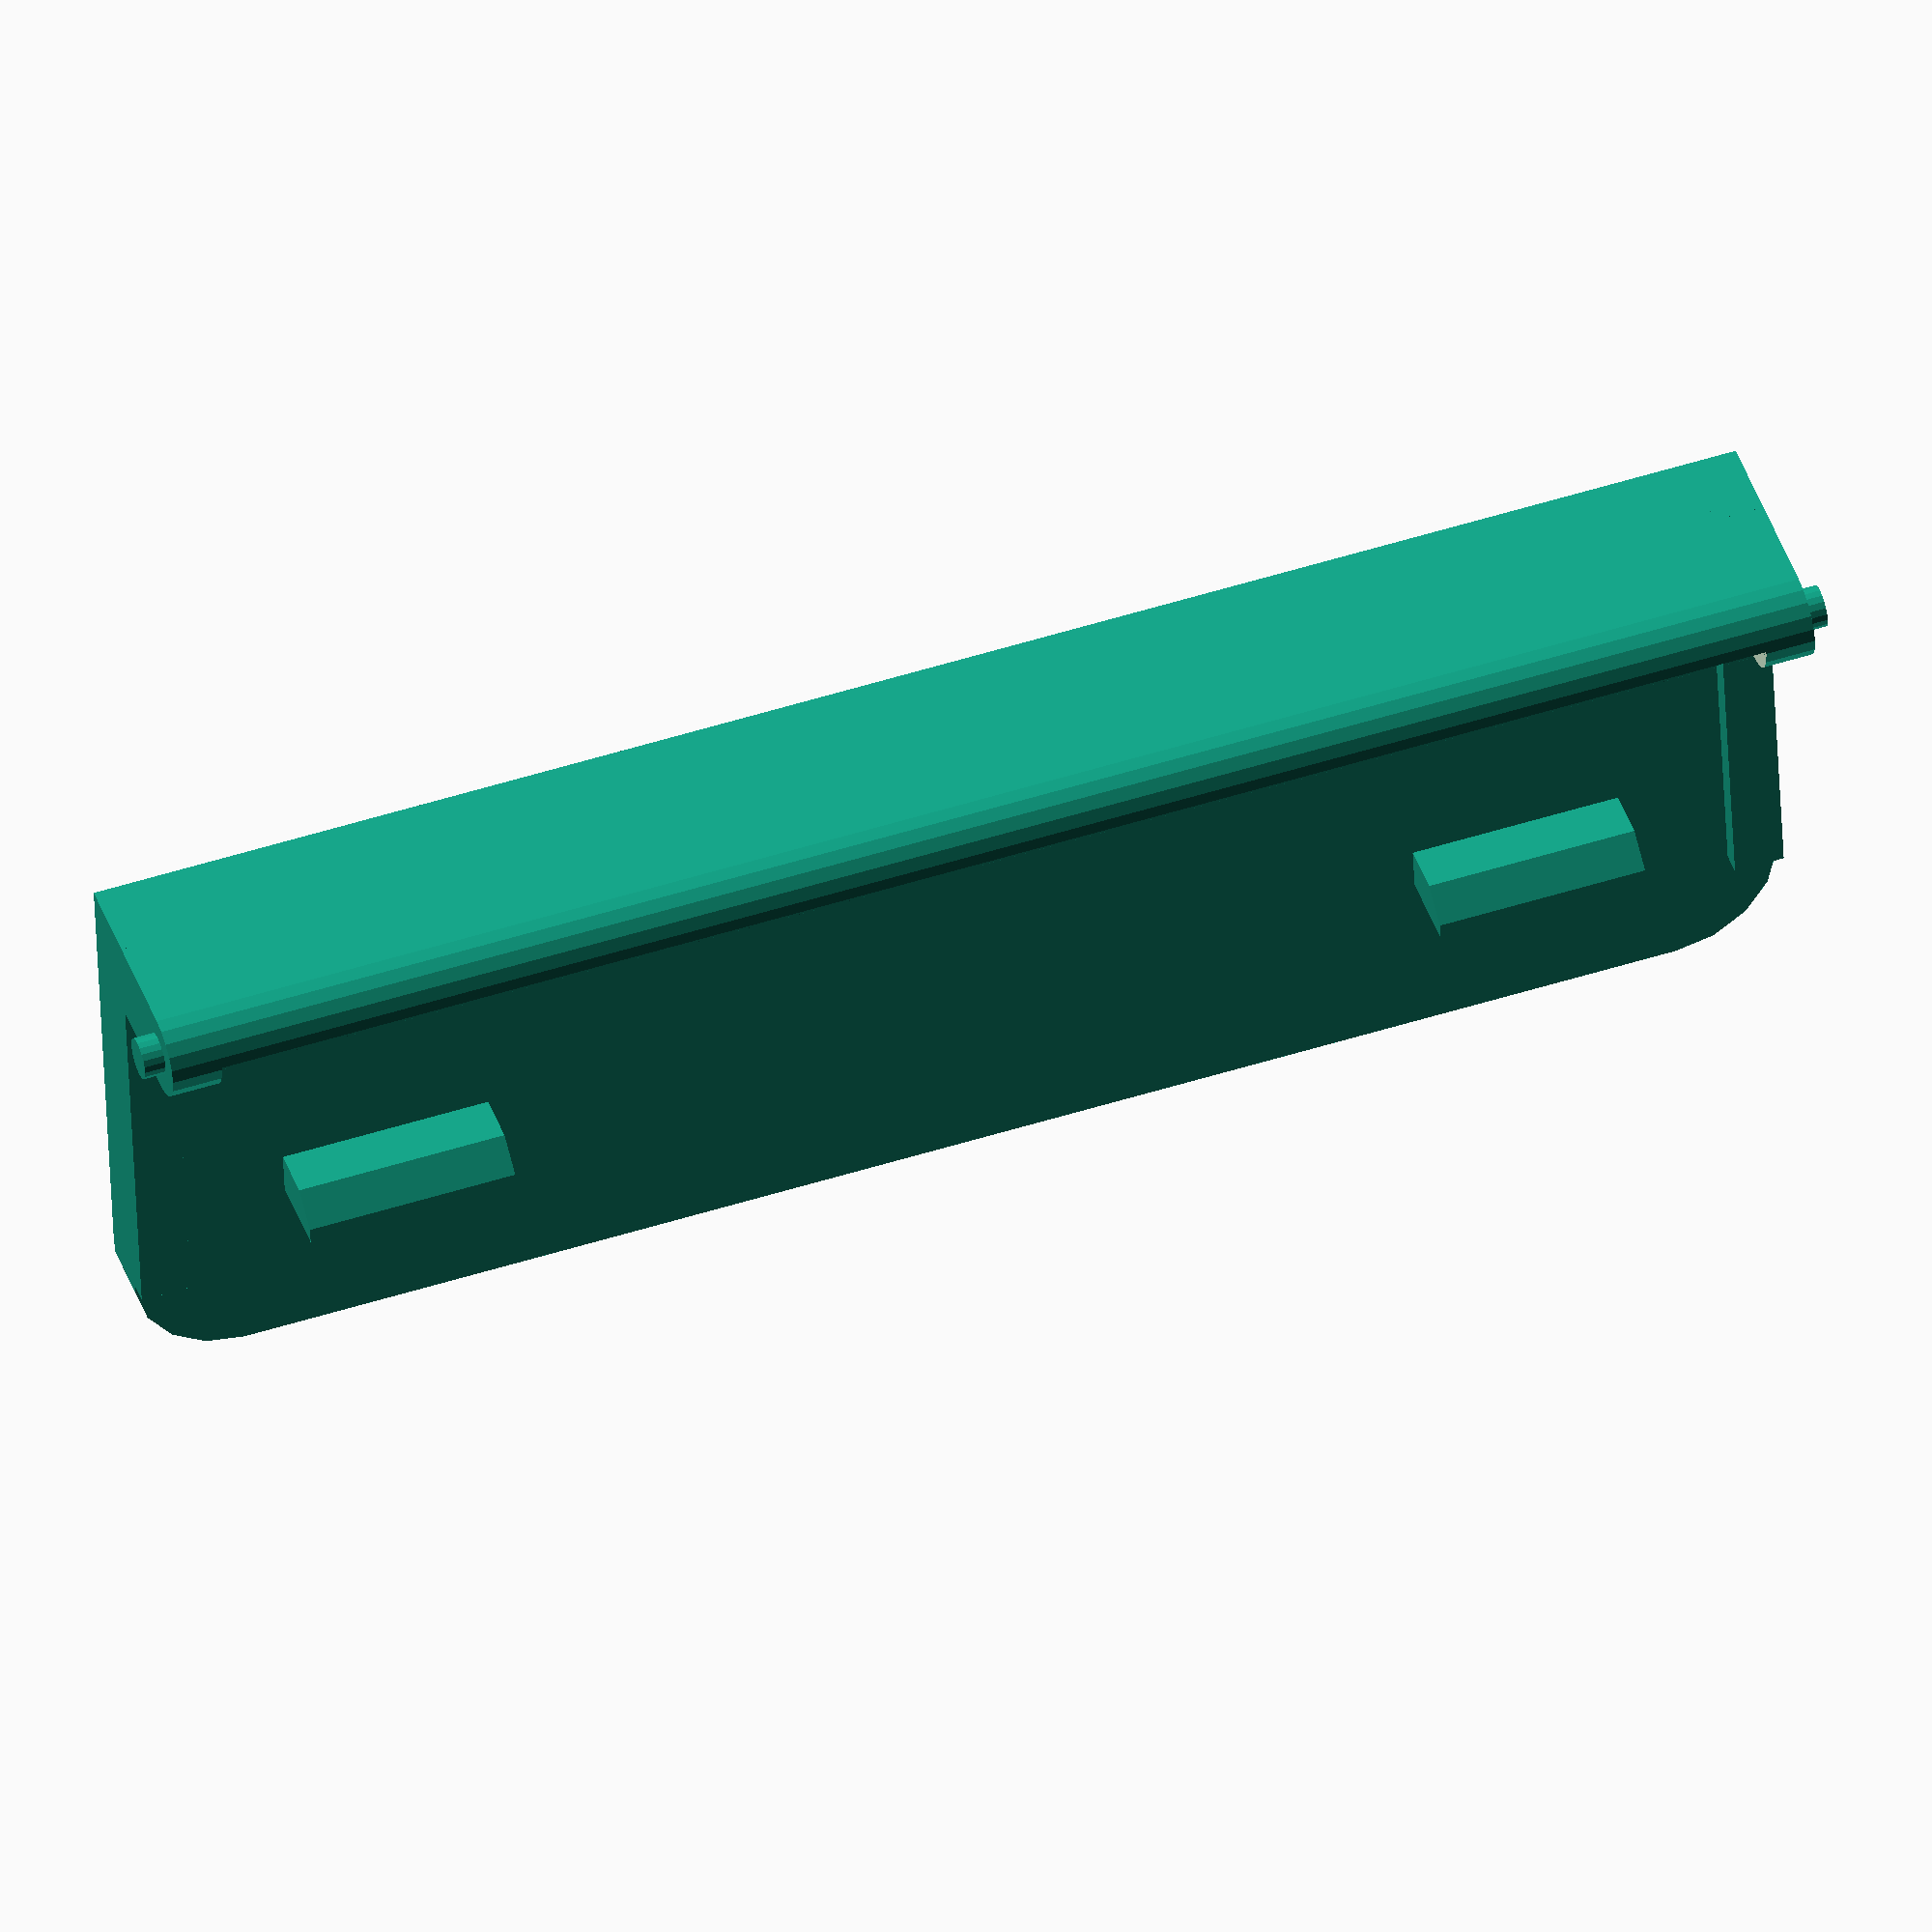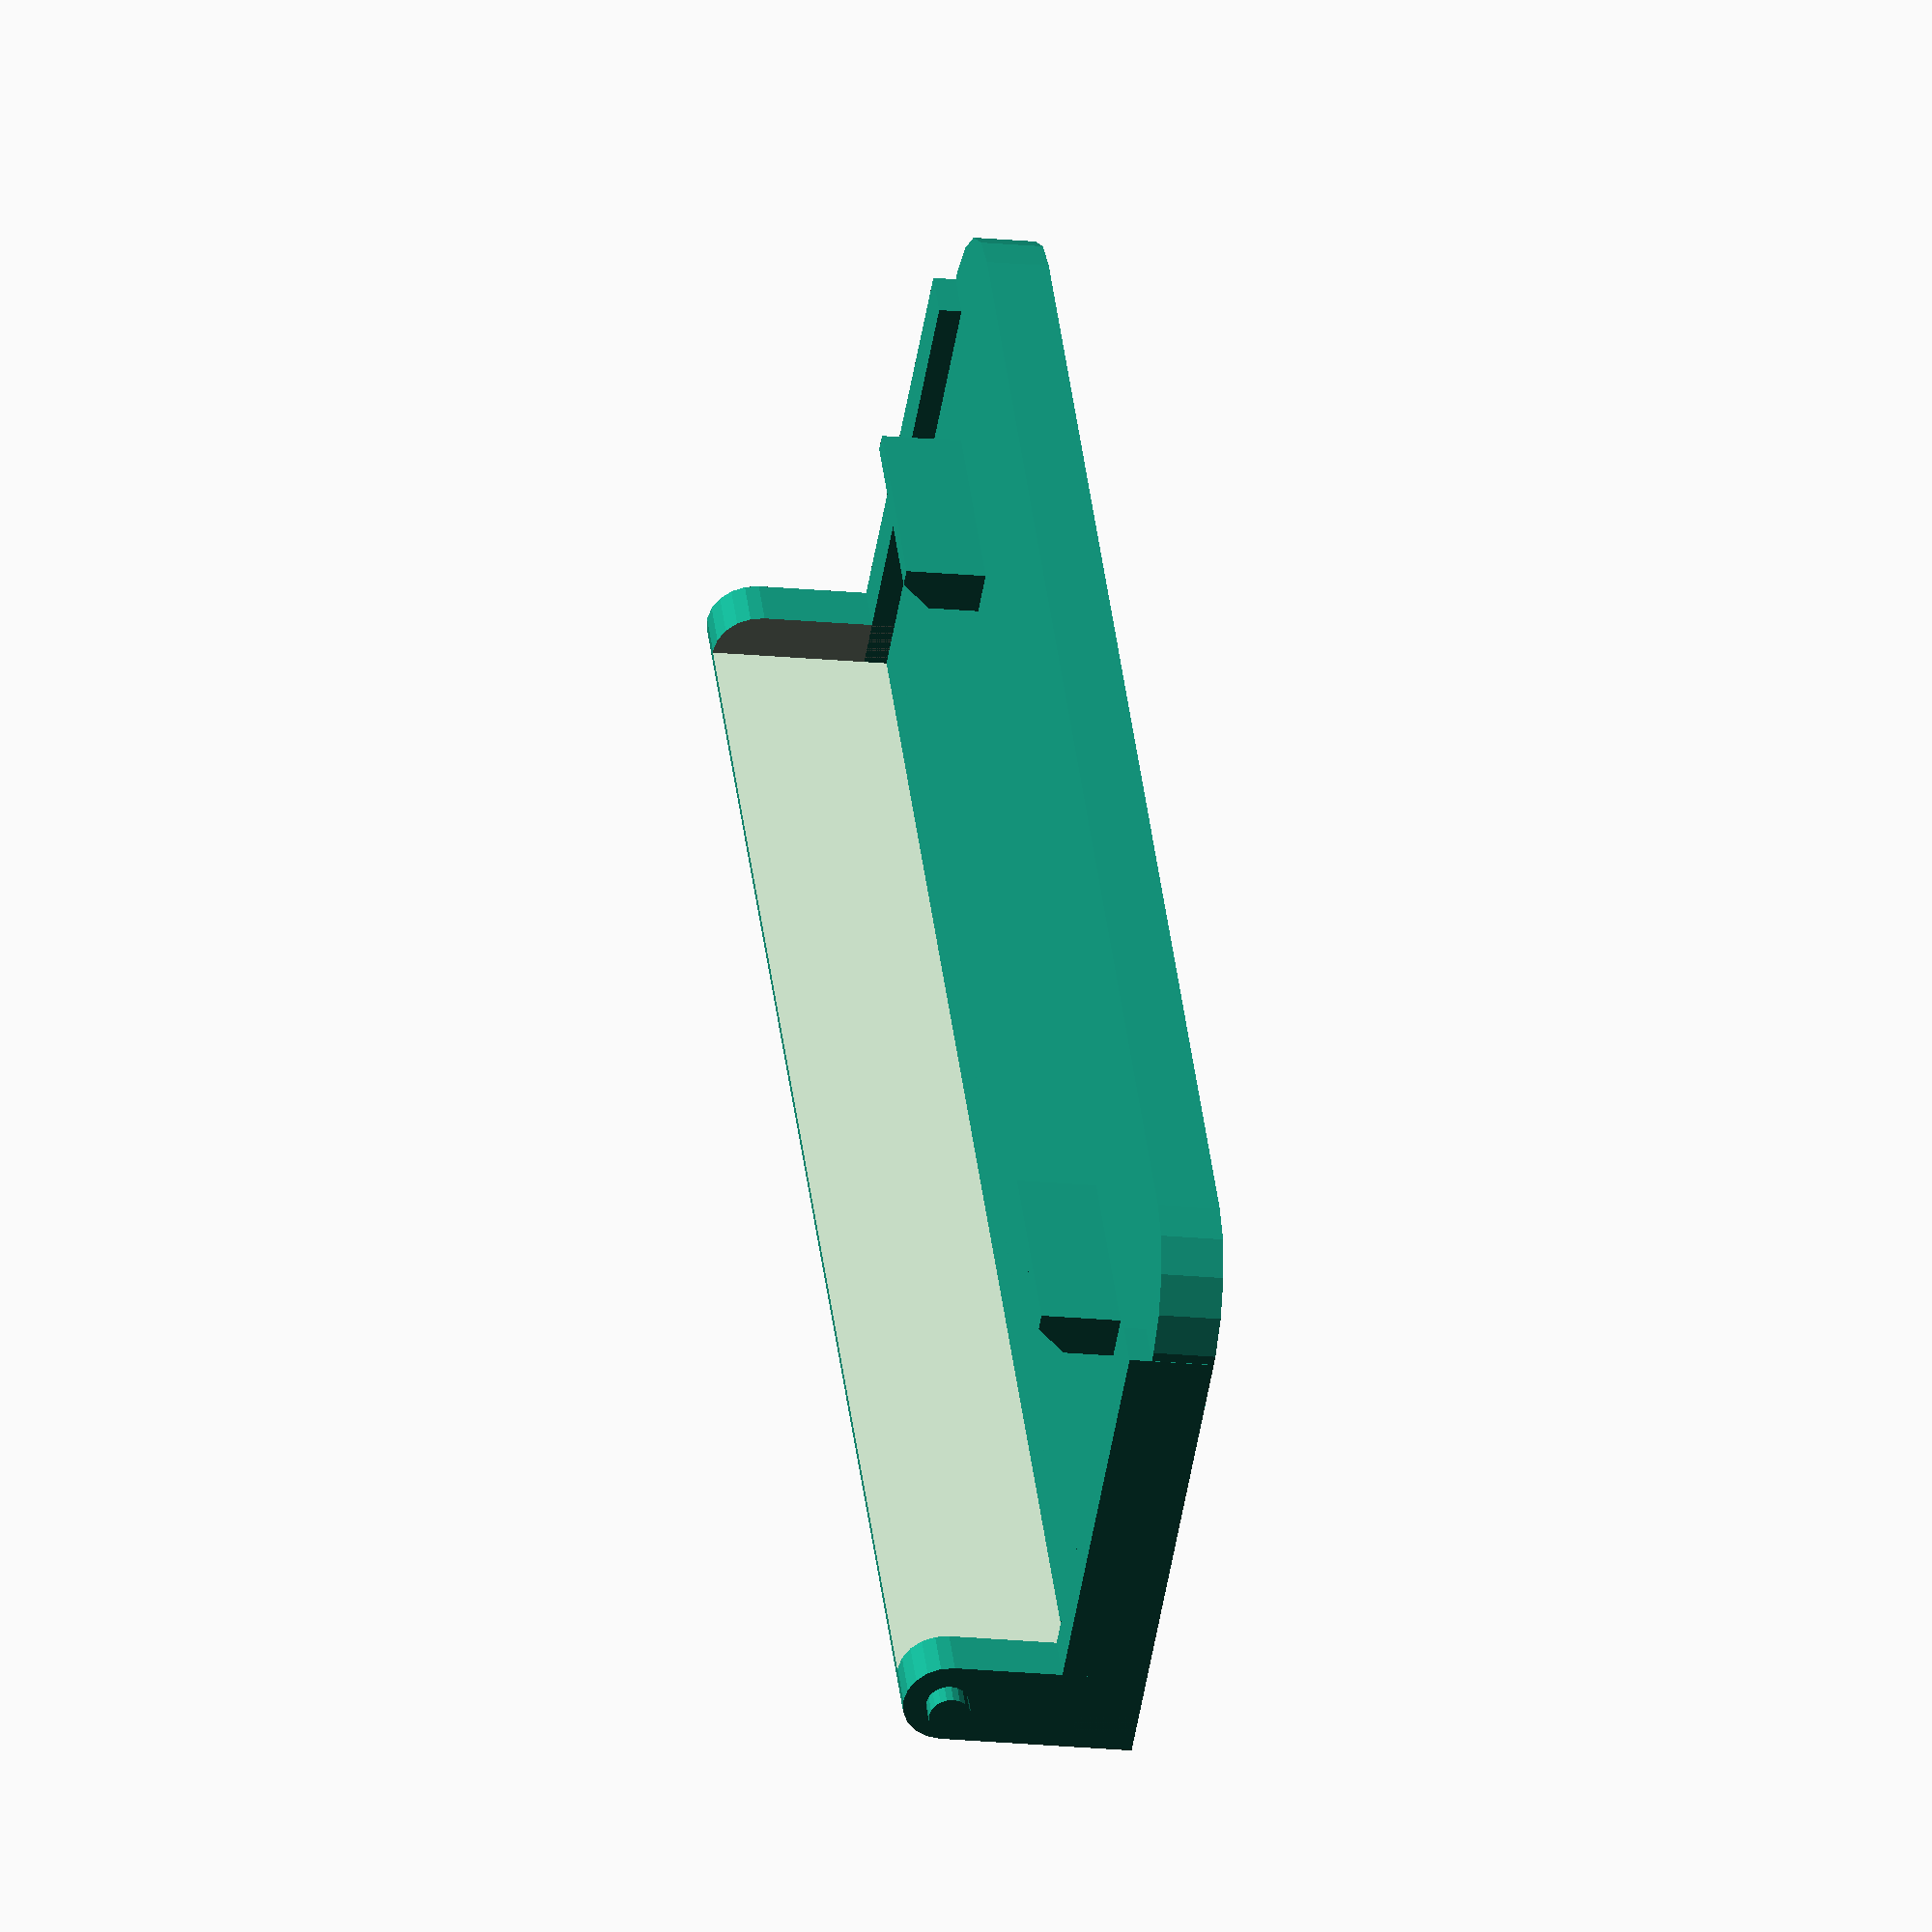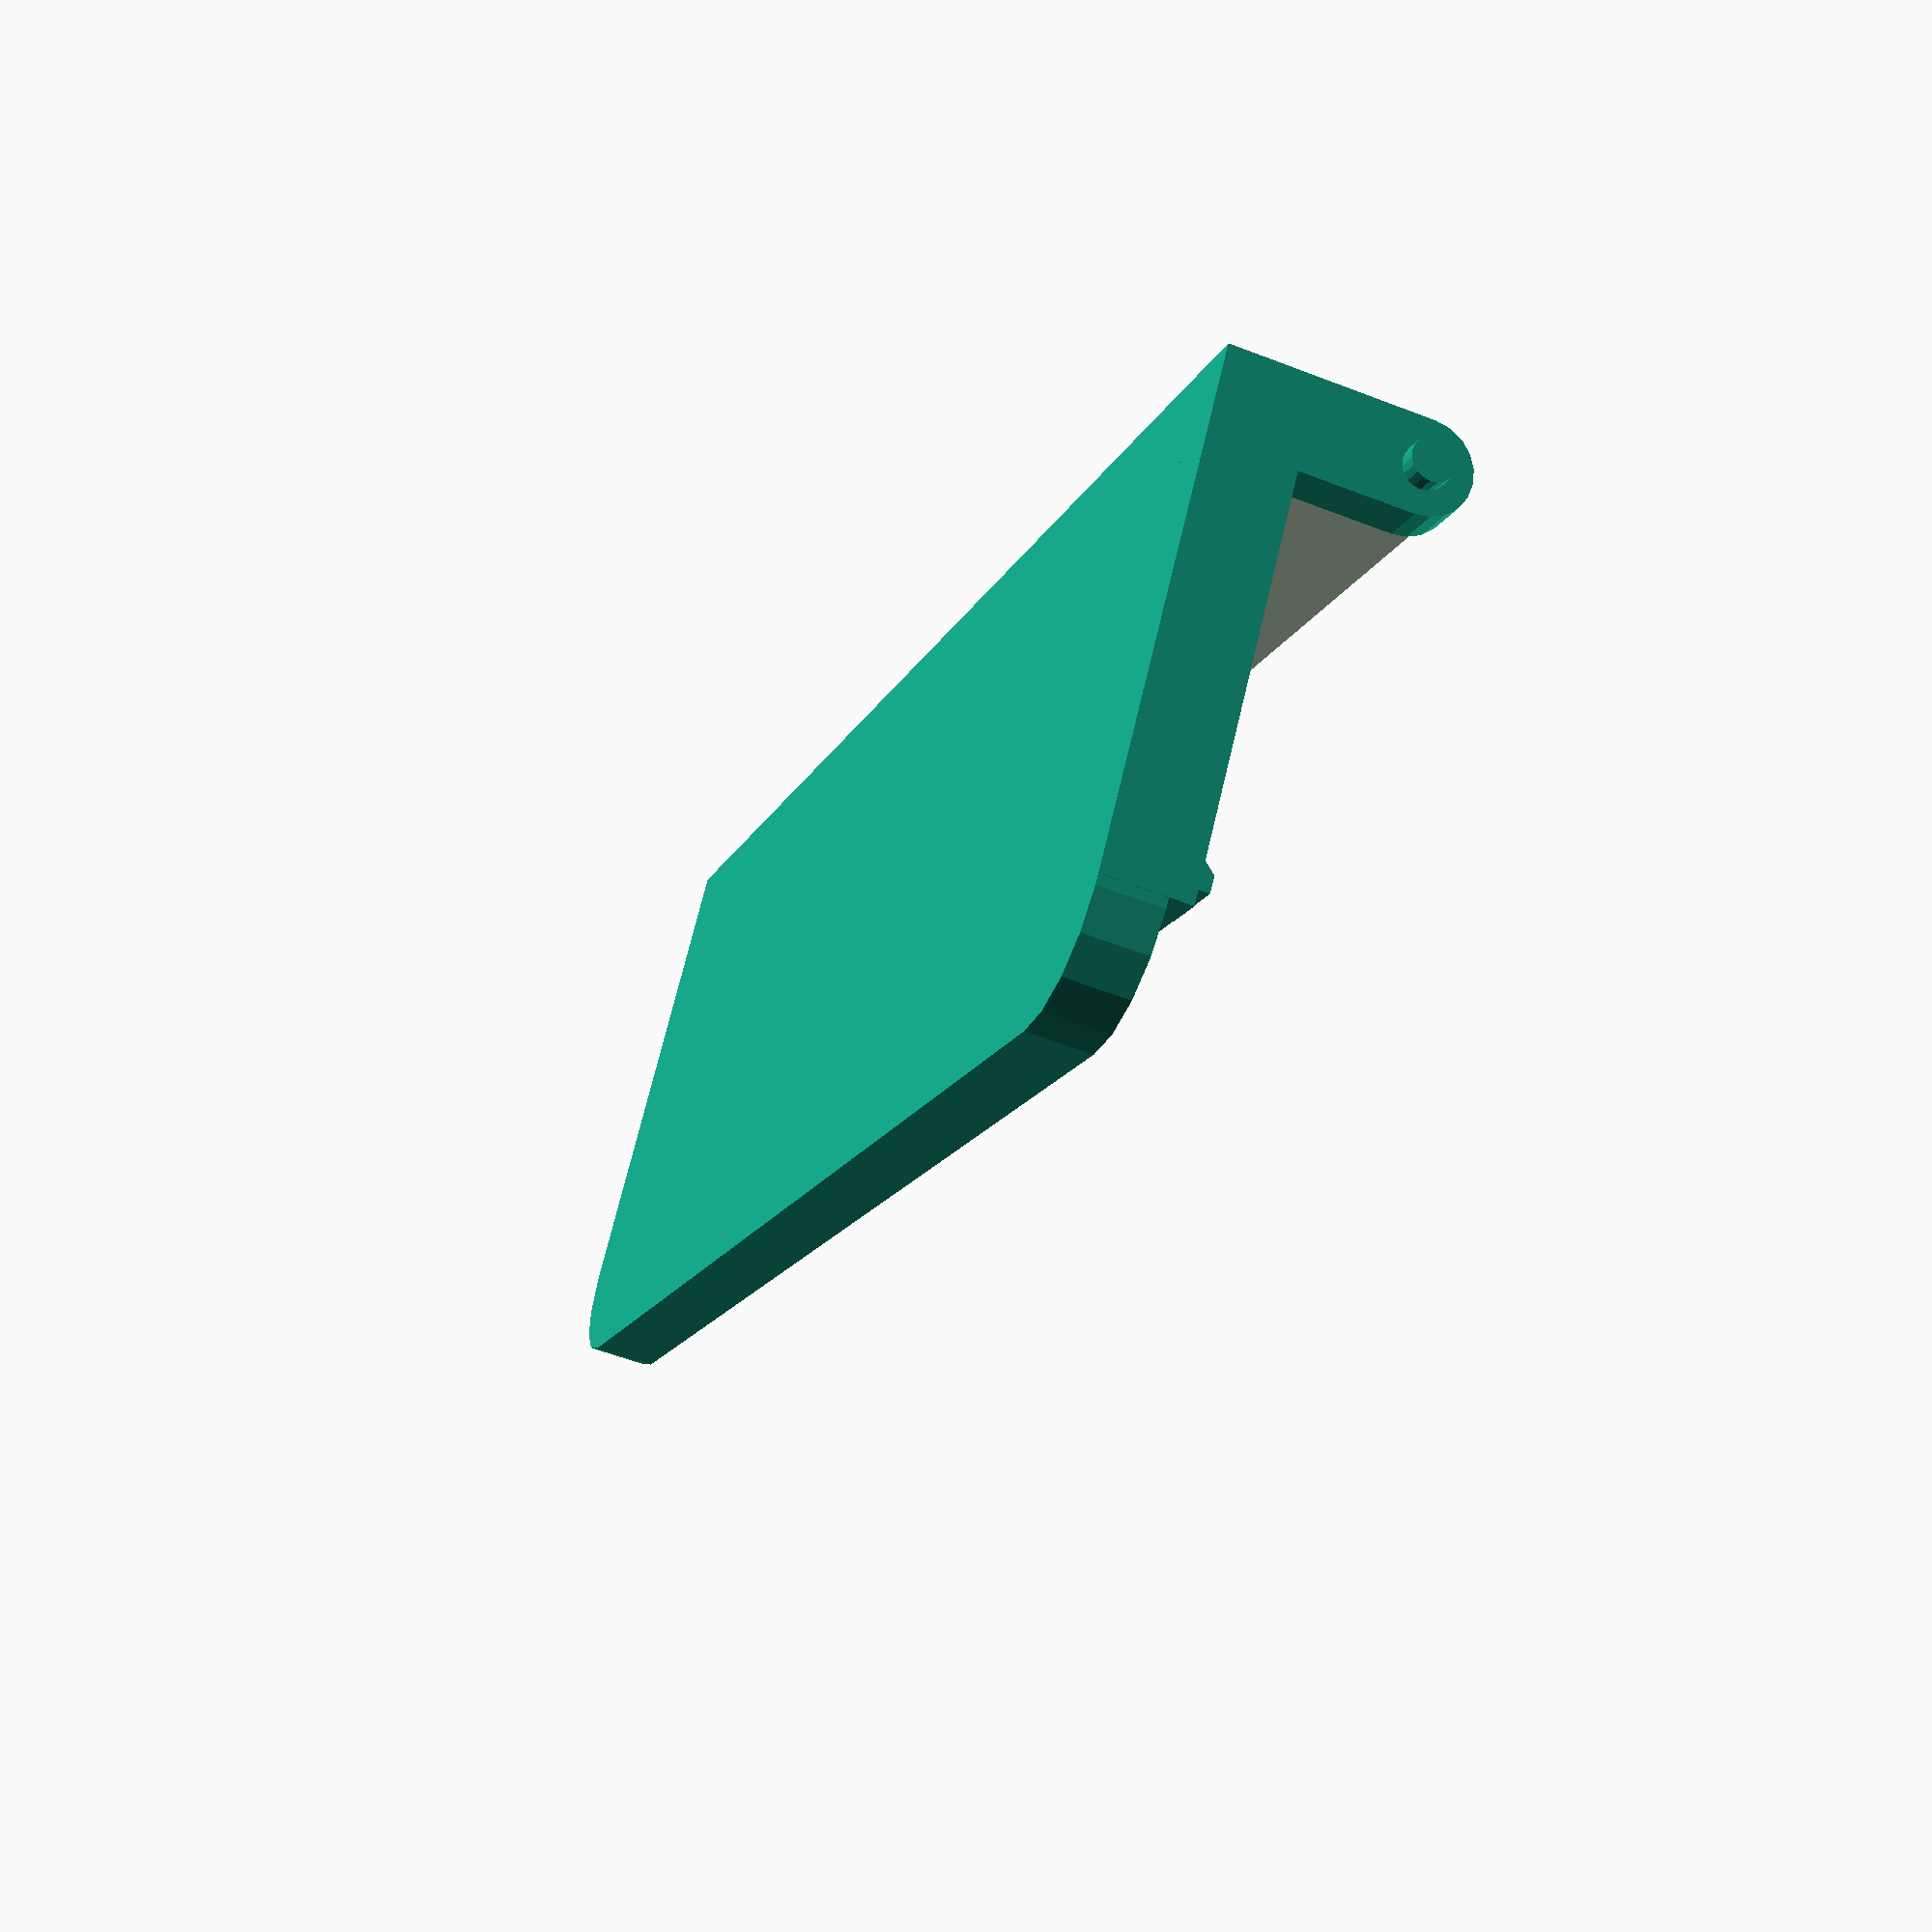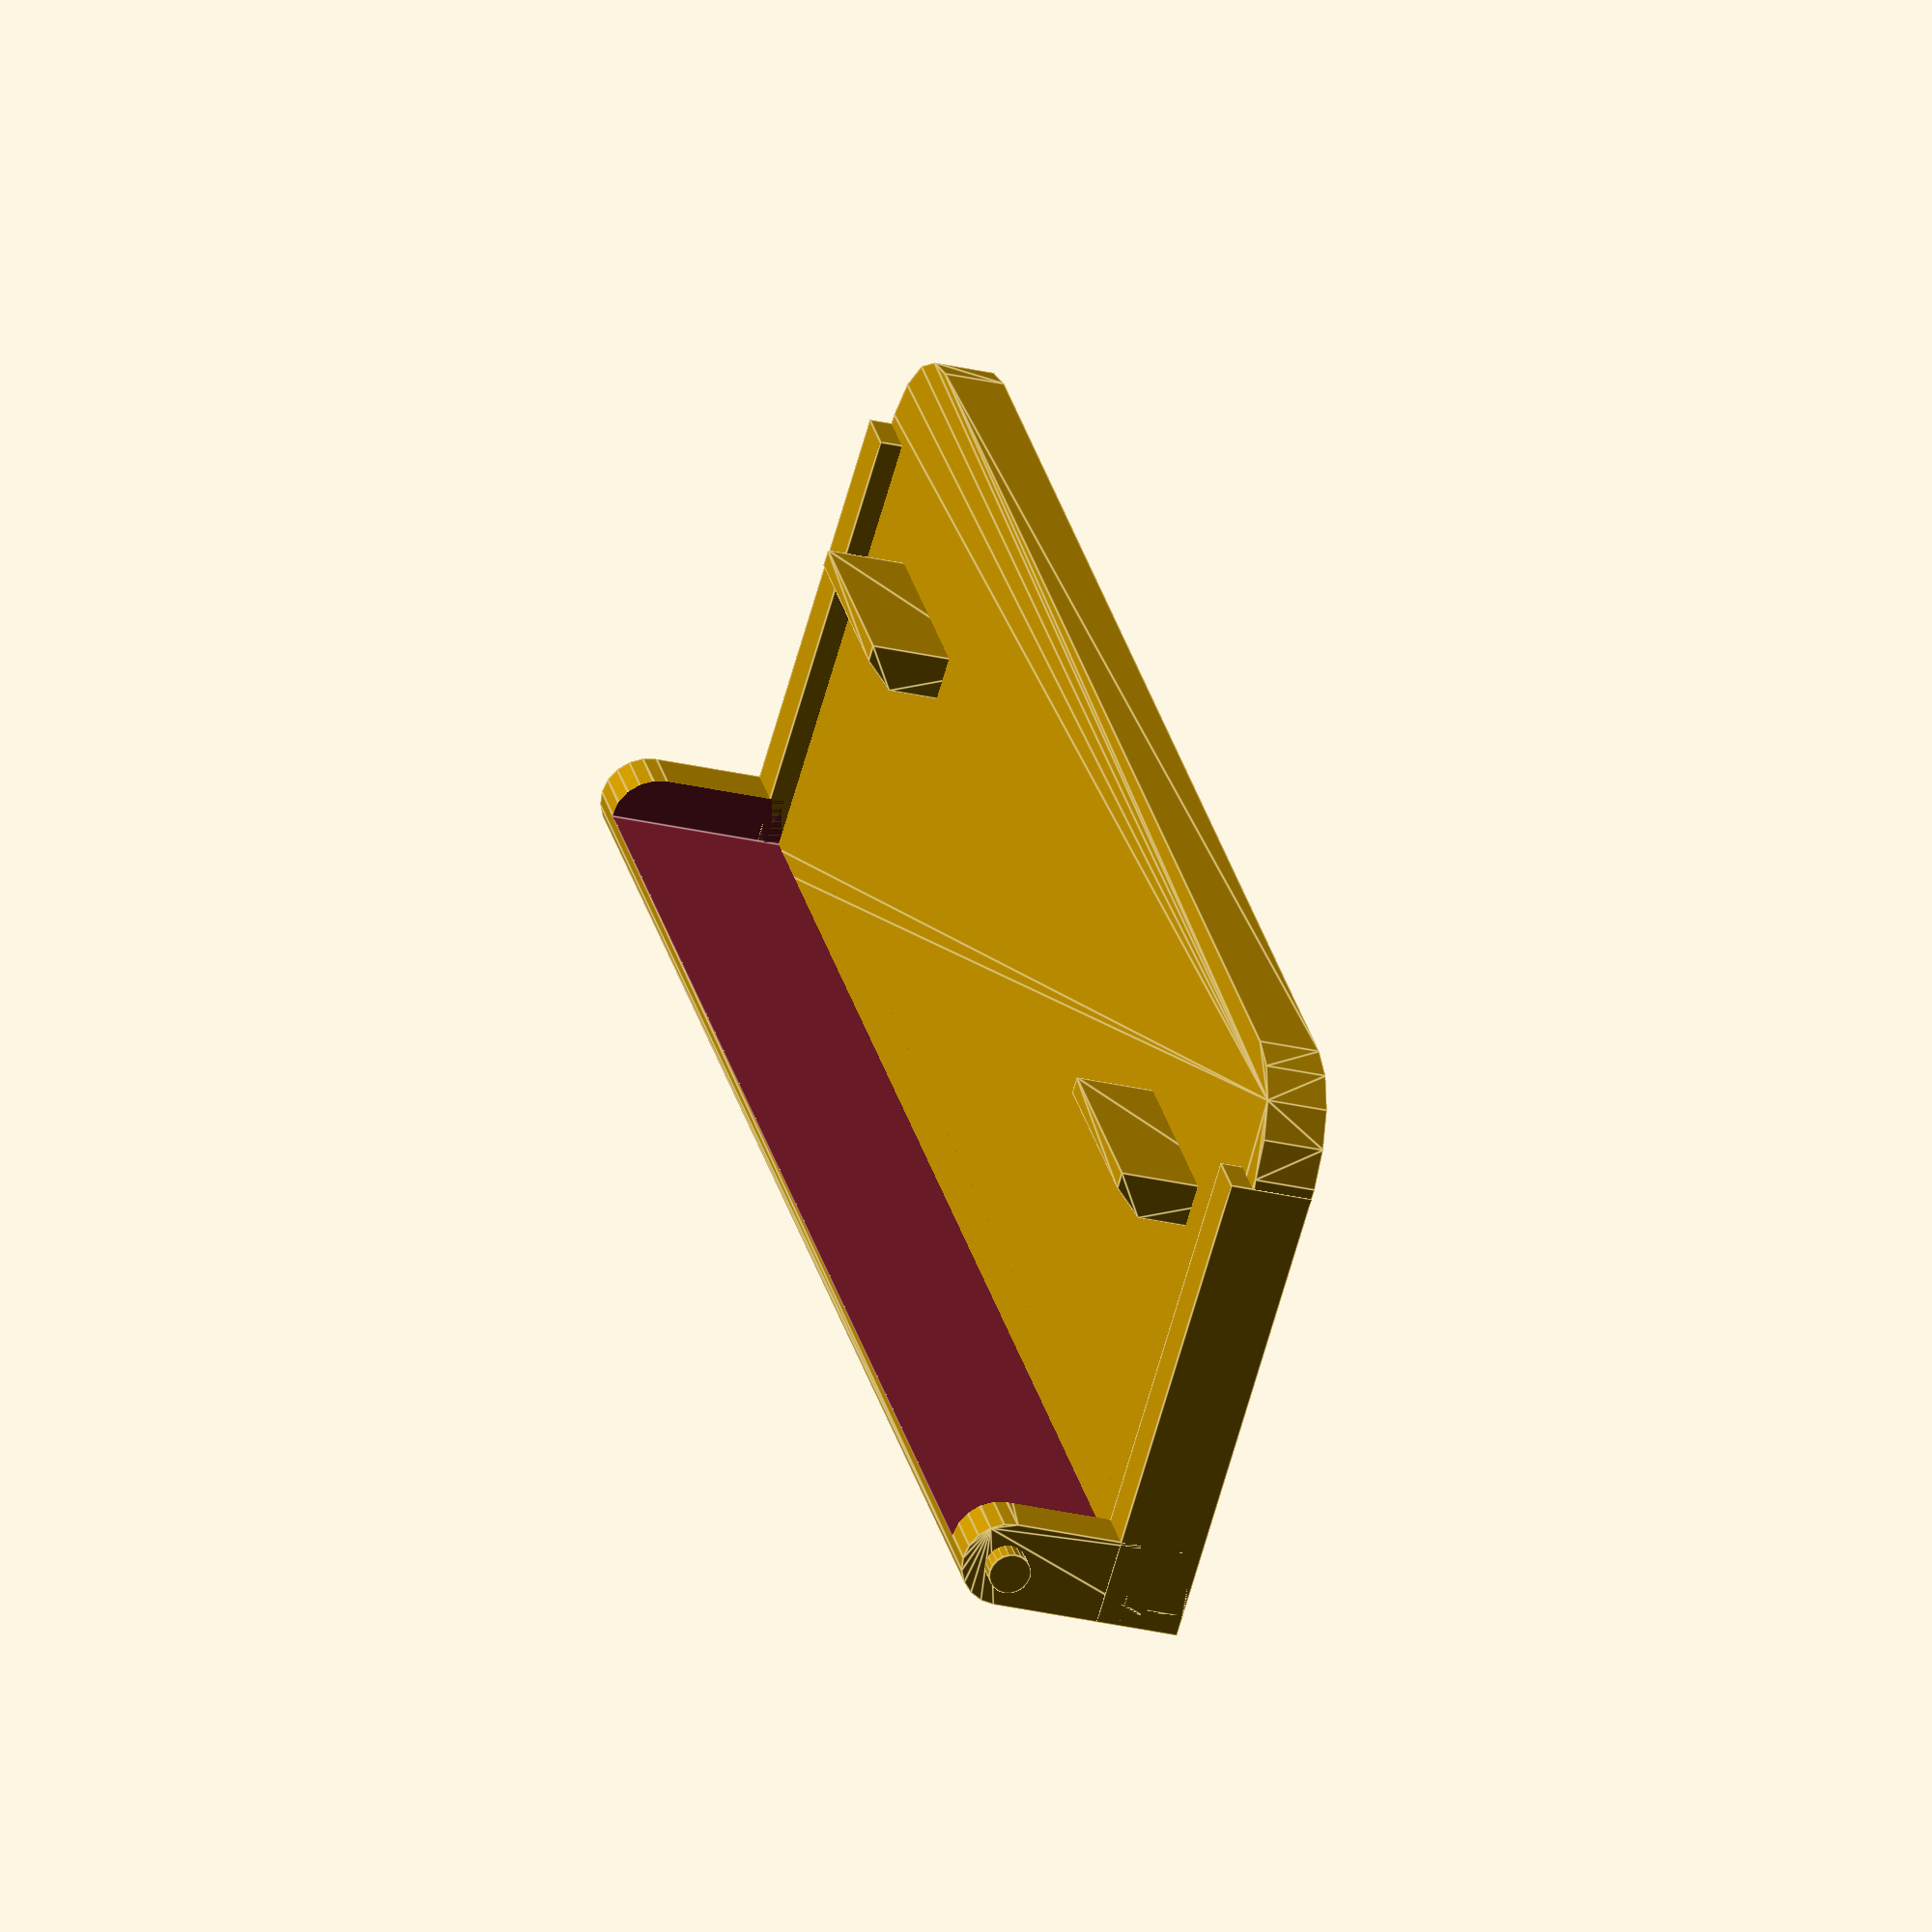
<openscad>
//
// Locking flap
//

body_yw = 80.8;
body_xw = 28.2;
body_corner_r = 5.2;
body_base_th = 2.94;

upr_axis_zh = 9.1;
upr_r = 2.1;

stf_th = 2.4;
stf_zth = 4.0;   // Measures 4.06, but one layer is 0.2 mm.

flap_yw = 10.1;
flap_yoff = 27.8;

module flap_body () {

    // The bottom
    hull () {
        translate([0, (body_yw/2)*-1, 0])
            cube([1.0, body_yw, body_base_th]);
        translate([body_xw-body_corner_r, (body_yw/2-body_corner_r)*-1, 0])
            cylinder(body_base_th, r=body_corner_r);
        translate([body_xw-body_corner_r, body_yw/2-body_corner_r, 0])
            cylinder(body_base_th, r=body_corner_r);
    }

    difference () {
        union () {
            // The upright
            hull () {
                translate([0, (body_yw/2)*-1, 0])
                    cube([upr_r*2, body_yw, 1.0]);
                translate([upr_r, (body_yw/2)*-1, upr_axis_zh])
                    rotate(-90.0, [1,0,0])
                        cylinder(body_yw, r=upr_r, $fn=20);
            }
            // The axis
            translate([upr_r, ((body_yw+2.0)/2)*-1, upr_axis_zh])
                rotate(-90.0, [1,0,0])
                    cylinder((body_yw+2.0), r=1.0, $fn=20);
       }

       translate([2.0, ((body_yw-2*stf_th)/2)*-1, 0])
            cube([upr_r*2, body_yw-2*stf_th, upr_axis_zh+upr_r]);
    }

    // Side stiffeners
    // These also regulate the contact when the flap is closed.
    translate([0, (body_yw/2)*-1, 0])
        cube([body_xw-body_corner_r, stf_th, stf_zth]);
    translate([0, body_yw/2 - stf_th, 0])
        cube([body_xw-body_corner_r, stf_th, stf_zth]);
}

module flap_pawl () {
    translate([0, (flap_yw/2)*-1, 0]) {
        hull () {
            translate([-2.1, 0, 0])
               cube([2.1, flap_yw, 0.1]);
            translate([-2.1, 0, 5.2])
               cube([2.1, flap_yw, 0.1]);
            translate([-0.8, 0, 6.6])
               cube([0.8, flap_yw, 0.1]);
        }
    }
}

module flap_pawls () {
    translate([19.4, flap_yoff*-1, 0])
        flap_pawl();
    translate([19.4, flap_yoff, 0])
        flap_pawl();
}

module flap () {
    flap_body();
    flap_pawls();
}

flap();

</openscad>
<views>
elev=316.1 azim=87.5 roll=341.2 proj=o view=wireframe
elev=17.5 azim=325.8 roll=78.4 proj=o view=wireframe
elev=54.6 azim=52.6 roll=247.5 proj=p view=solid
elev=27.6 azim=322.7 roll=69.9 proj=o view=edges
</views>
